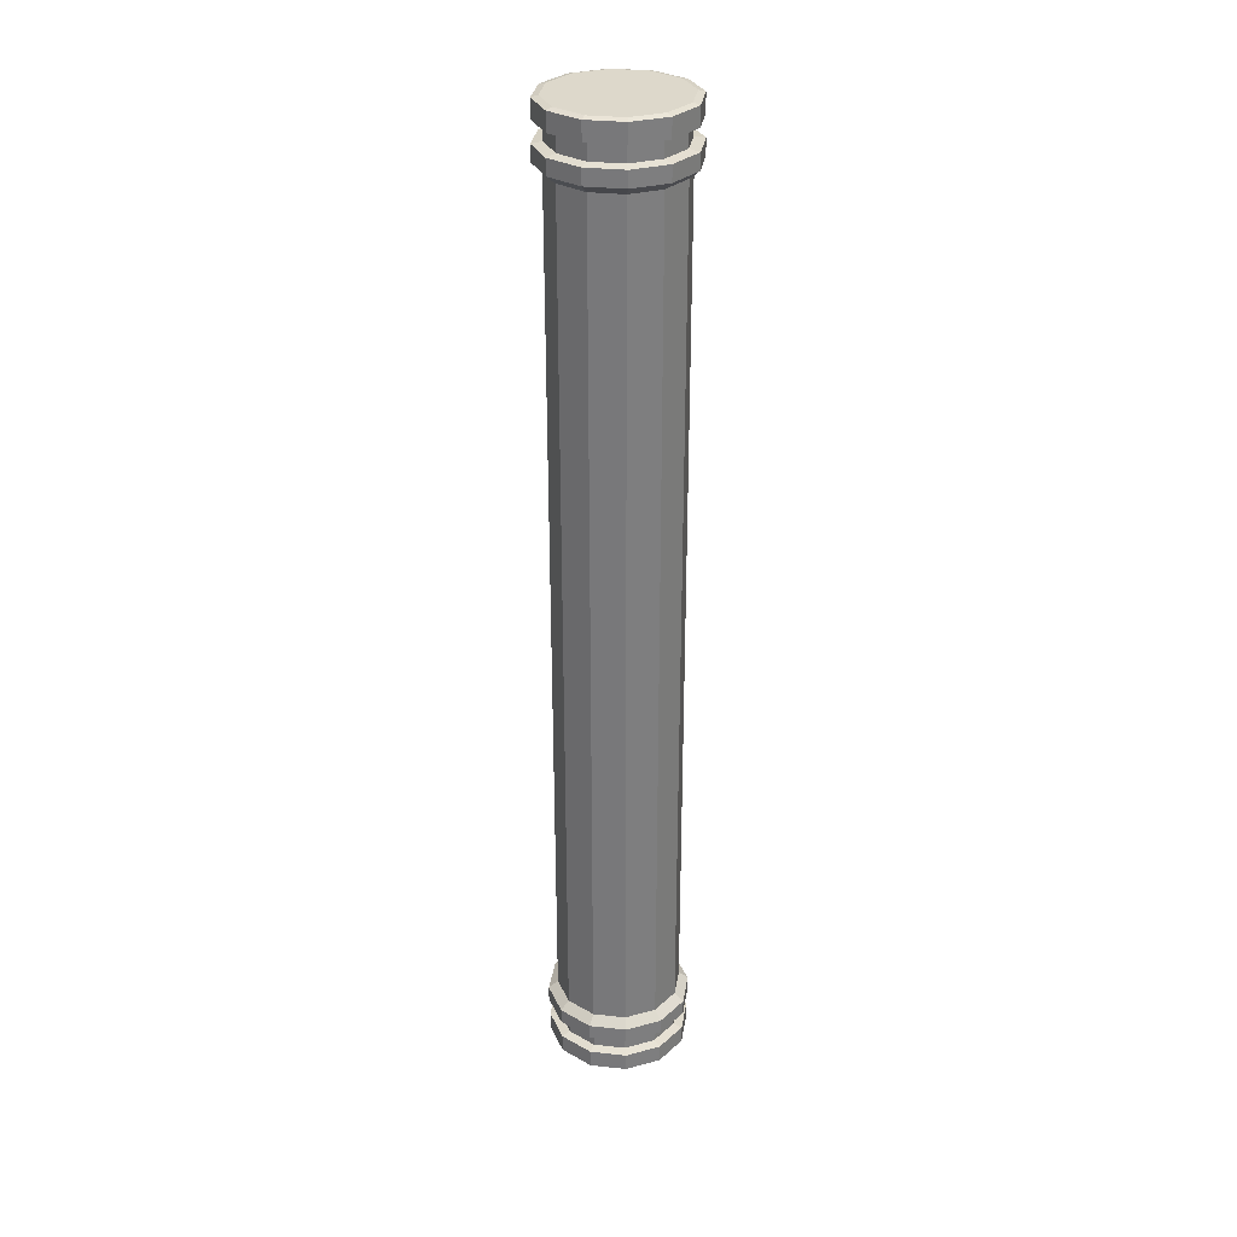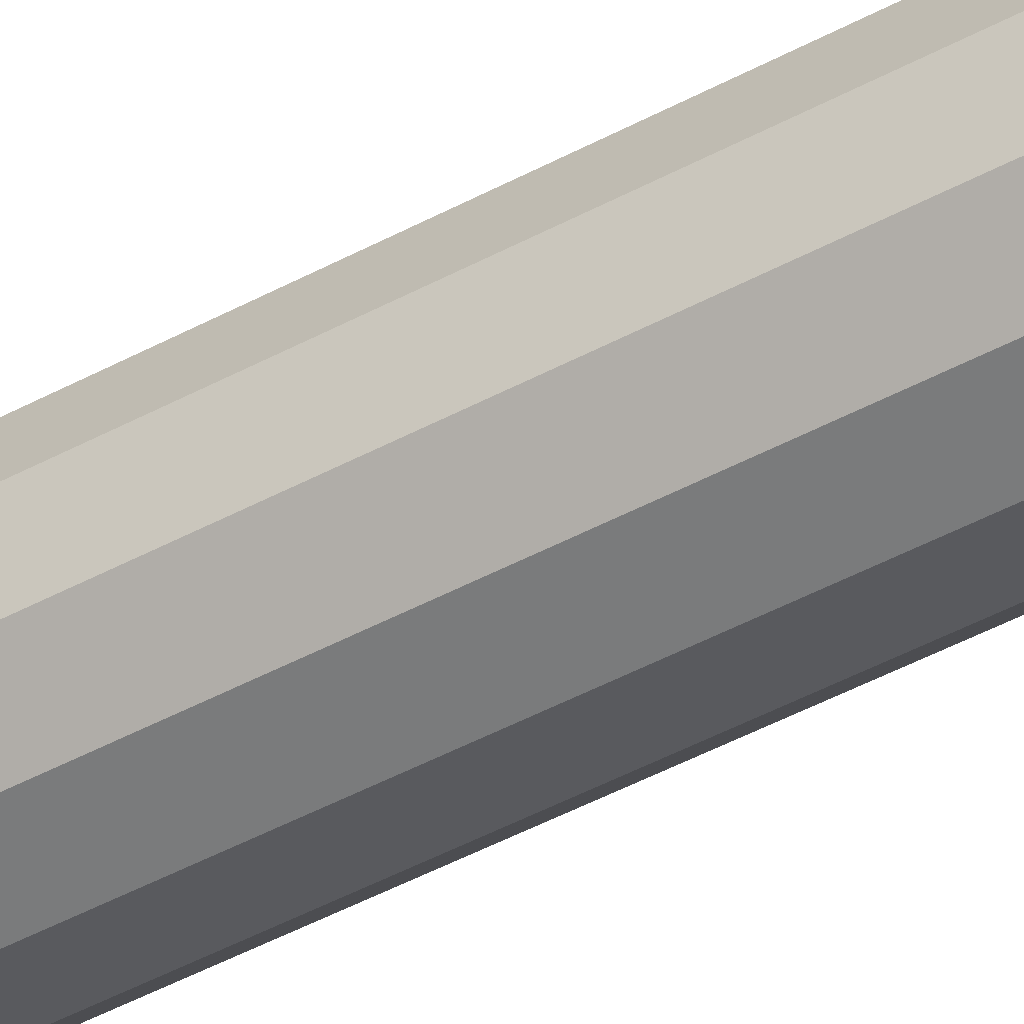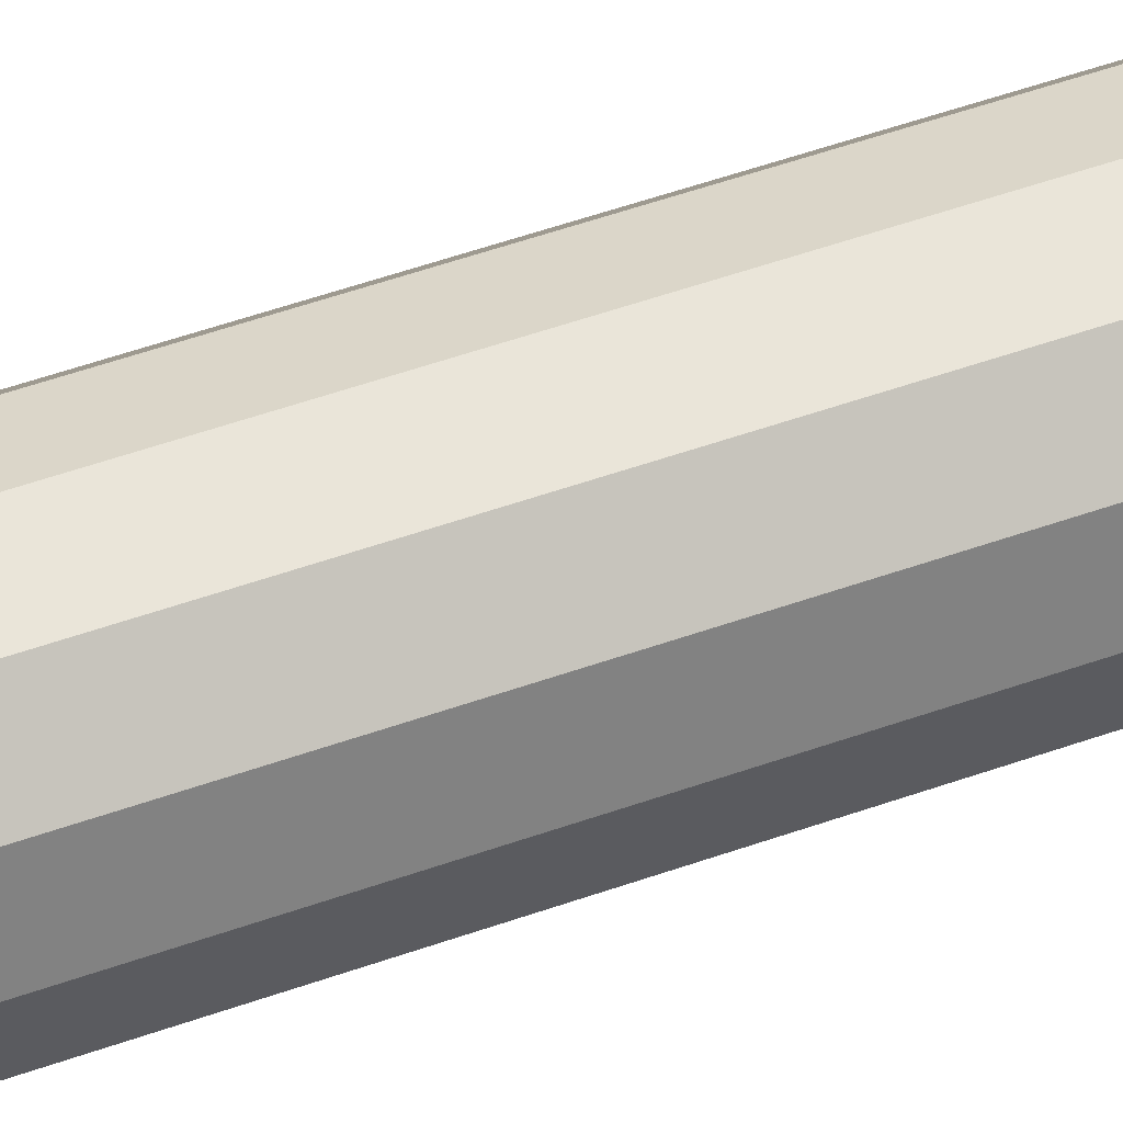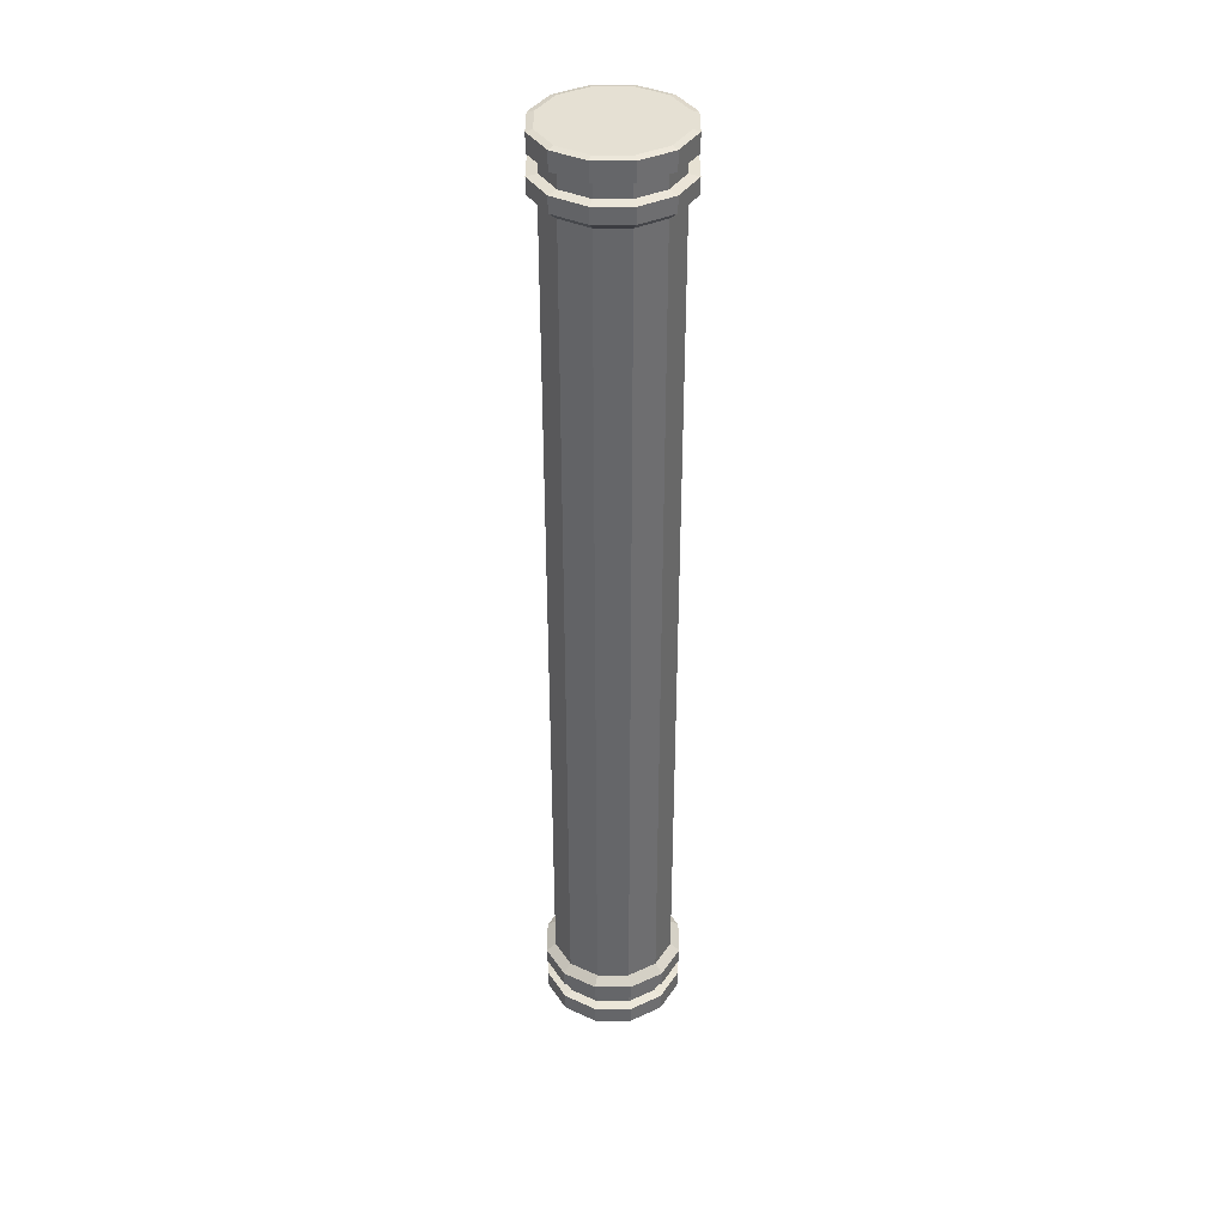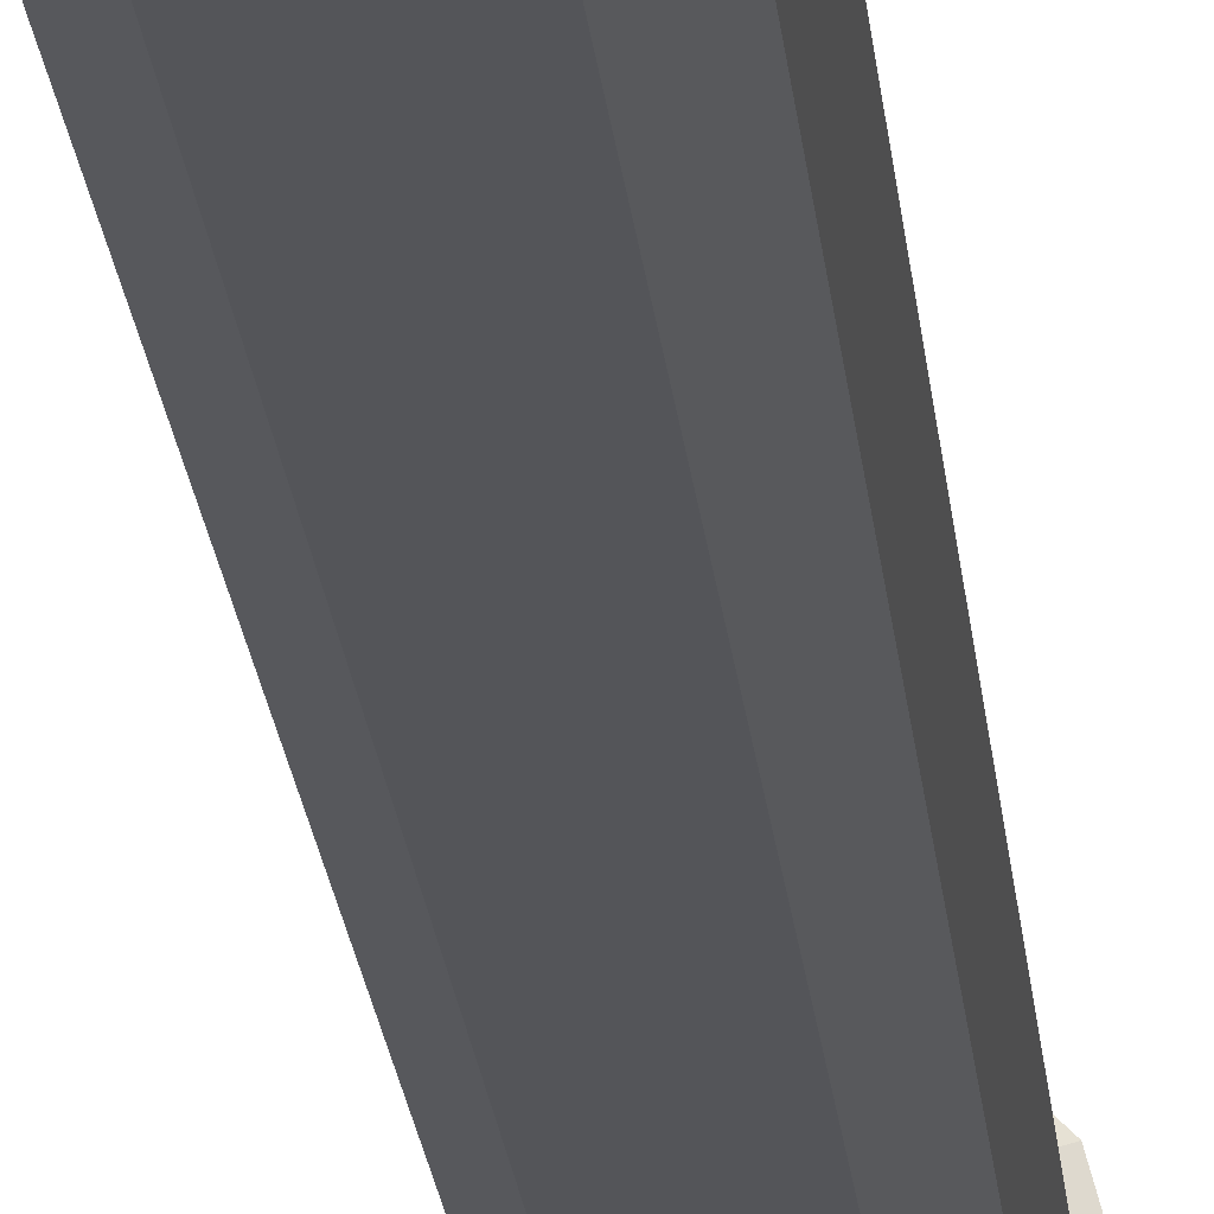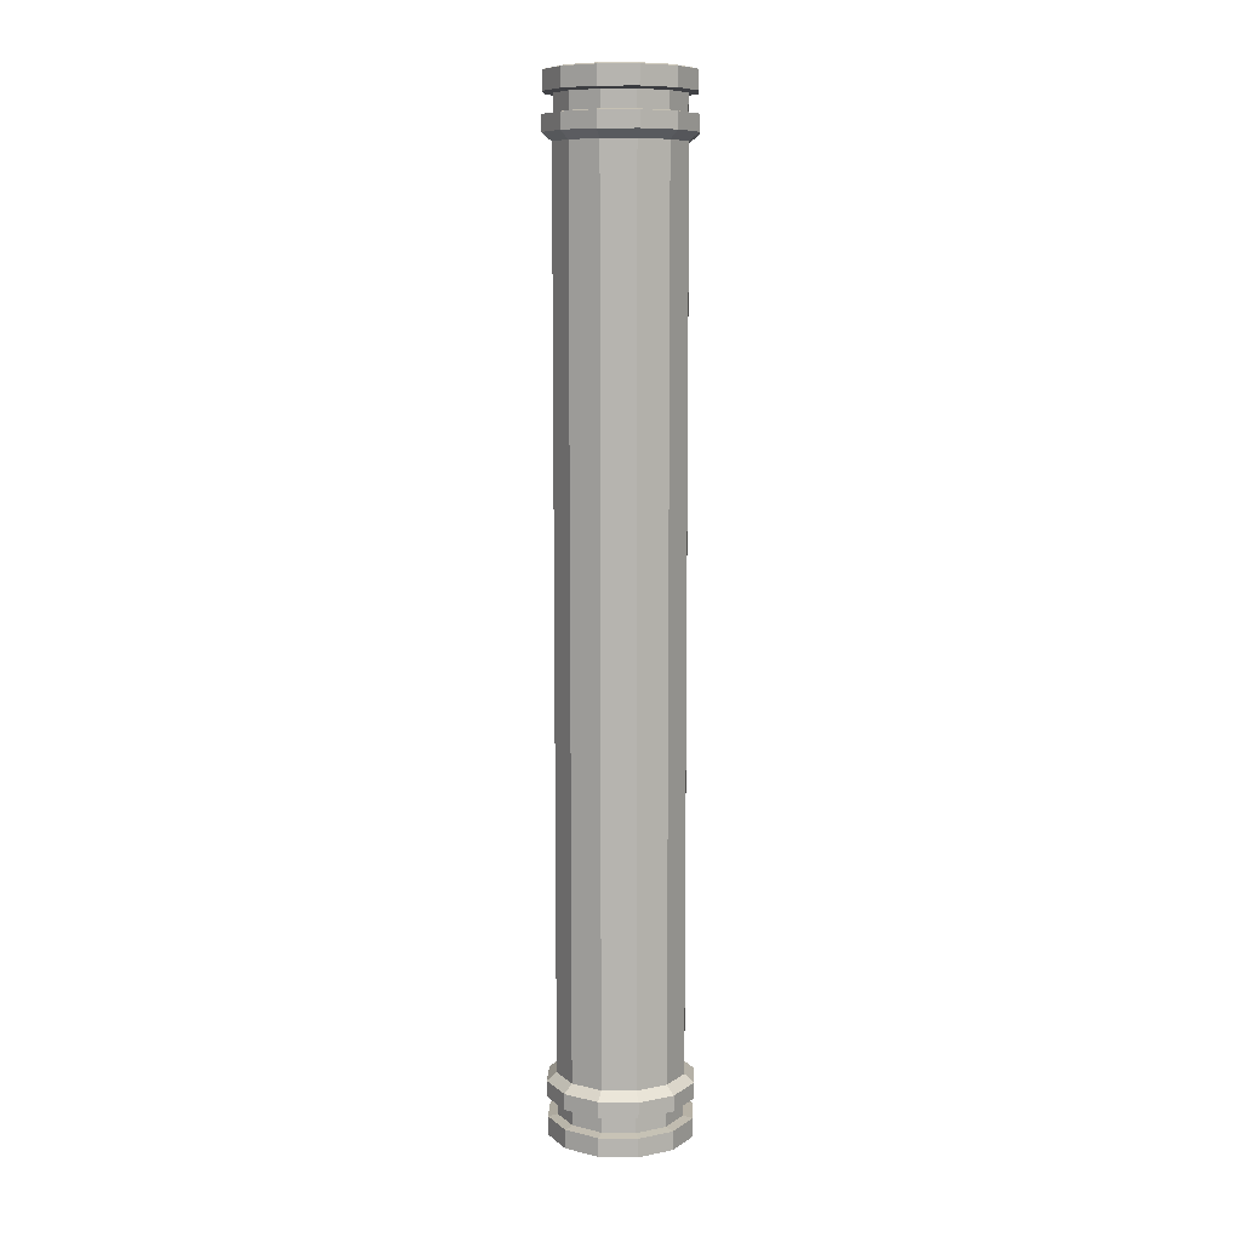
<metadata>
{"format":"obj","ext":"obj","renderer":"f3d","projection":"perspective","resolution":1024,"background":"white","views":[{"elev":31.1,"azim":-6.2,"up":"+Y"},{"elev":-46.7,"azim":-58.4,"up":"+Z"},{"elev":46.0,"azim":-112.9,"up":"+Z"},{"elev":38.2,"azim":75.0,"up":"+Y"},{"elev":-19.9,"azim":-175.0,"up":"+Z"},{"elev":9.3,"azim":137.0,"up":"+Y"}]}
</metadata>
<code>
o Cube.019_Cube.025
v -8.148 25.25 -19.83
v -8.148 24.63 -20.09
v -8.982 24.63 -20.31
v -9.593 24.63 -20.92
v -9.816 24.63 -21.76
v -9.593 24.63 -22.59
v -8.982 24.63 -23.2
v -8.148 24.63 -23.42
v -7.313 24.63 -23.2
v -6.703 24.63 -22.59
v -6.479 24.63 -21.76
v -6.703 24.63 -20.92
v -7.313 24.63 -20.31
v -8.148 24.84 -19.83
v -8.148 25.29 -20.11
v -9.109 24.84 -20.09
v -9.812 24.84 -20.8
v -10.07 24.84 -21.76
v -9.812 24.84 -22.72
v -9.109 24.84 -23.42
v -8.148 24.84 -23.68
v -7.187 24.84 -23.42
v -6.483 24.84 -22.72
v -6.226 24.84 -21.76
v -6.483 24.84 -20.8
v -7.187 24.84 -20.09
v -8.148 25.74 -20.11
v -9.109 25.25 -20.09
v -9.812 25.25 -20.8
v -10.07 25.25 -21.76
v -9.812 25.25 -22.72
v -9.109 25.25 -23.42
v -8.148 25.25 -23.68
v -7.187 25.25 -23.42
v -6.483 25.25 -22.72
v -6.226 25.25 -21.76
v -6.483 25.25 -20.8
v -7.187 25.25 -20.09
v -8.148 25.78 -19.86
v -8.97 25.29 -20.33
v -9.573 25.29 -20.93
v -9.793 25.29 -21.76
v -9.573 25.29 -22.58
v -8.97 25.29 -23.18
v -8.148 25.29 -23.4
v -7.325 25.29 -23.18
v -6.723 25.29 -22.58
v -6.502 25.29 -21.76
v -6.723 25.29 -20.93
v -7.325 25.29 -20.33
v -8.148 26.27 -19.86
v -8.97 25.74 -20.33
v -9.573 25.74 -20.93
v -9.793 25.74 -21.76
v -9.573 25.74 -22.58
v -8.97 25.74 -23.18
v -8.148 25.74 -23.4
v -7.325 25.74 -23.18
v -6.723 25.74 -22.58
v -6.502 25.74 -21.76
v -6.723 25.74 -20.93
v -7.325 25.74 -20.33
v -8.148 26.31 -20.03
v -9.096 25.78 -20.11
v -9.791 25.78 -20.81
v -10.05 25.78 -21.76
v -9.791 25.78 -22.7
v -9.096 25.78 -23.4
v -8.148 25.78 -23.65
v -7.199 25.78 -23.4
v -6.504 25.78 -22.7
v -6.25 25.78 -21.76
v -6.504 25.78 -20.81
v -7.199 25.78 -20.11
v -9.096 26.27 -20.11
v -9.791 26.27 -20.81
v -10.05 26.27 -21.76
v -9.791 26.27 -22.7
v -9.096 26.27 -23.4
v -8.148 26.27 -23.65
v -7.199 26.27 -23.4
v -6.504 26.27 -22.7
v -6.25 26.27 -21.76
v -6.504 26.27 -20.81
v -7.199 26.27 -20.11
v -8.148 26.31 -21.76
v -9.01 26.31 -20.26
v -9.641 26.31 -20.89
v -9.873 26.31 -21.76
v -9.641 26.31 -22.62
v -9.01 26.31 -23.25
v -8.148 26.31 -23.48
v -7.285 26.31 -23.25
v -6.654 26.31 -22.62
v -6.423 26.31 -21.76
v -6.654 26.31 -20.89
v -7.285 26.31 -20.26
v -8.148 1.051 -19.83
v -8.148 1.673 -20.09
v -8.982 1.673 -20.31
v -9.593 1.673 -20.92
v -9.816 1.673 -21.76
v -9.593 1.673 -22.59
v -8.982 1.673 -23.2
v -8.148 1.673 -23.42
v -7.313 1.673 -23.2
v -6.703 1.673 -22.59
v -6.479 1.673 -21.76
v -6.703 1.673 -20.92
v -7.313 1.673 -20.31
v -8.148 13.15 -20.09
v -8.982 13.15 -20.31
v -9.593 13.15 -20.92
v -9.816 13.15 -21.76
v -9.593 13.15 -22.59
v -8.982 13.15 -23.2
v -8.148 13.15 -23.42
v -7.313 13.15 -23.2
v -6.703 13.15 -22.59
v -6.479 13.15 -21.76
v -6.703 13.15 -20.92
v -7.313 13.15 -20.31
v -8.148 1.465 -19.83
v -8.148 1.009 -20.11
v -9.109 1.465 -20.09
v -9.812 1.465 -20.8
v -10.07 1.465 -21.76
v -9.812 1.465 -22.72
v -9.109 1.465 -23.42
v -8.148 1.465 -23.68
v -7.187 1.465 -23.42
v -6.483 1.465 -22.72
v -6.226 1.465 -21.76
v -6.483 1.465 -20.8
v -7.187 1.465 -20.09
v -8.148 0.5662 -20.11
v -9.109 1.051 -20.09
v -9.812 1.051 -20.8
v -10.07 1.051 -21.76
v -9.812 1.051 -22.72
v -9.109 1.051 -23.42
v -8.148 1.051 -23.68
v -7.187 1.051 -23.42
v -6.483 1.051 -22.72
v -6.226 1.051 -21.76
v -6.483 1.051 -20.8
v -7.187 1.051 -20.09
v -8.148 0.5218 -19.86
v -8.97 1.009 -20.33
v -9.573 1.009 -20.93
v -9.793 1.009 -21.76
v -9.573 1.009 -22.58
v -8.97 1.009 -23.18
v -8.148 1.009 -23.4
v -7.325 1.009 -23.18
v -6.723 1.009 -22.58
v -6.502 1.009 -21.76
v -6.723 1.009 -20.93
v -7.325 1.009 -20.33
v -8.148 0.03422 -19.86
v -8.97 0.5662 -20.33
v -9.573 0.5662 -20.93
v -9.793 0.5662 -21.76
v -9.573 0.5662 -22.58
v -8.97 0.5662 -23.18
v -8.148 0.5662 -23.4
v -7.325 0.5662 -23.18
v -6.723 0.5662 -22.58
v -6.502 0.5662 -21.76
v -6.723 0.5662 -20.93
v -7.325 0.5662 -20.33
v -8.148 -0.01011 -20.03
v -9.096 0.5218 -20.11
v -9.791 0.5218 -20.81
v -10.05 0.5218 -21.76
v -9.791 0.5218 -22.7
v -9.096 0.5218 -23.4
v -8.148 0.5218 -23.65
v -7.199 0.5218 -23.4
v -6.504 0.5218 -22.7
v -6.25 0.5218 -21.76
v -6.504 0.5218 -20.81
v -7.199 0.5218 -20.11
v -9.096 0.03422 -20.11
v -9.791 0.03422 -20.81
v -10.05 0.03422 -21.76
v -9.791 0.03422 -22.7
v -9.096 0.03422 -23.4
v -8.148 0.03422 -23.65
v -7.199 0.03422 -23.4
v -6.504 0.03422 -22.7
v -6.25 0.03422 -21.76
v -6.504 0.03422 -20.81
v -7.199 0.03422 -20.11
v -8.148 -0.01011 -21.76
v -9.01 -0.01011 -20.26
v -9.641 -0.01011 -20.89
v -9.873 -0.01011 -21.76
v -9.641 -0.01011 -22.62
v -9.01 -0.01011 -23.25
v -8.148 -0.01011 -23.48
v -7.285 -0.01011 -23.25
v -6.654 -0.01011 -22.62
v -6.423 -0.01011 -21.76
v -6.654 -0.01011 -20.89
v -7.285 -0.01011 -20.26
f 8 20 21
f 2 112 111
f 13 25 26
f 3 113 112
f 6 18 19
f 4 114 113
f 10 24 11
f 5 115 114
f 2 16 3
f 6 116 115
f 3 17 4
f 7 117 116
f 8 22 9
f 8 118 117
f 7 19 20
f 9 119 118
f 12 24 25
f 10 120 119
f 4 18 5
f 11 121 120
f 2 26 14
f 12 122 121
f 9 23 10
f 13 111 122
f 17 30 18
f 26 1 14
f 22 35 23
f 14 28 16
f 20 33 21
f 25 38 26
f 18 31 19
f 23 36 24
f 16 29 17
f 21 34 22
f 19 32 20
f 24 37 25
f 30 41 42
f 38 15 1
f 35 46 47
f 28 15 40
f 32 45 33
f 37 50 38
f 30 43 31
f 36 47 48
f 29 40 41
f 34 45 46
f 31 44 32
f 36 49 37
f 46 59 47
f 15 52 40
f 44 57 45
f 49 62 50
f 42 55 43
f 47 60 48
f 40 53 41
f 45 58 46
f 43 56 44
f 48 61 49
f 41 54 42
f 50 27 15
f 27 64 52
f 57 68 69
f 62 73 74
f 55 66 67
f 59 72 60
f 52 65 53
f 57 70 58
f 56 67 68
f 61 72 73
f 53 66 54
f 27 74 39
f 58 71 59
f 39 75 64
f 68 80 69
f 73 85 74
f 66 78 67
f 71 83 72
f 64 76 65
f 69 81 70
f 67 79 68
f 72 84 73
f 65 77 66
f 74 51 39
f 70 82 71
f 79 92 80
f 84 97 85
f 77 90 78
f 83 94 95
f 76 87 88
f 81 92 93
f 78 91 79
f 83 96 84
f 77 88 89
f 85 63 51
f 82 93 94
f 75 63 87
f 86 87 63
f 86 88 87
f 86 89 88
f 86 90 89
f 86 91 90
f 86 92 91
f 86 93 92
f 86 94 93
f 86 95 94
f 86 96 95
f 86 97 96
f 86 63 97
f 105 129 104
f 112 99 111
f 110 134 109
f 113 100 112
f 103 127 102
f 114 101 113
f 133 107 108
f 115 102 114
f 125 99 100
f 116 103 115
f 126 100 101
f 117 104 116
f 131 105 106
f 118 105 117
f 104 128 103
f 119 106 118
f 109 133 108
f 120 107 119
f 127 101 102
f 121 108 120
f 99 135 110
f 122 109 121
f 132 106 107
f 111 110 122
f 139 126 127
f 98 135 123
f 144 131 132
f 137 123 125
f 142 129 130
f 147 134 135
f 140 127 128
f 145 132 133
f 138 125 126
f 143 130 131
f 141 128 129
f 146 133 134
f 139 150 138
f 124 147 98
f 144 155 143
f 137 124 98
f 154 141 142
f 159 146 147
f 152 139 140
f 145 156 144
f 138 149 137
f 143 154 142
f 153 140 141
f 158 145 146
f 168 155 156
f 161 124 149
f 166 153 154
f 171 158 159
f 164 151 152
f 169 156 157
f 162 149 150
f 167 154 155
f 165 152 153
f 170 157 158
f 163 150 151
f 136 159 124
f 173 136 161
f 166 177 165
f 171 182 170
f 164 175 163
f 181 168 169
f 174 161 162
f 179 166 167
f 165 176 164
f 170 181 169
f 175 162 163
f 136 183 171
f 180 167 168
f 184 148 173
f 189 177 178
f 194 182 183
f 187 175 176
f 192 180 181
f 185 173 174
f 190 178 179
f 188 176 177
f 193 181 182
f 186 174 175
f 160 183 148
f 191 179 180
f 201 188 189
f 206 193 194
f 199 186 187
f 192 203 191
f 185 196 184
f 190 201 189
f 200 187 188
f 205 192 193
f 186 197 185
f 172 194 160
f 191 202 190
f 184 172 160
f 195 172 196
f 195 196 197
f 195 197 198
f 195 198 199
f 195 199 200
f 195 200 201
f 195 201 202
f 195 202 203
f 195 203 204
f 195 204 205
f 195 205 206
f 195 206 172
f 8 7 20
f 2 3 112
f 13 12 25
f 3 4 113
f 6 5 18
f 4 5 114
f 10 23 24
f 5 6 115
f 2 14 16
f 6 7 116
f 3 16 17
f 7 8 117
f 8 21 22
f 8 9 118
f 7 6 19
f 9 10 119
f 12 11 24
f 10 11 120
f 4 17 18
f 11 12 121
f 2 13 26
f 12 13 122
f 9 22 23
f 13 2 111
f 17 29 30
f 26 38 1
f 22 34 35
f 14 1 28
f 20 32 33
f 25 37 38
f 18 30 31
f 23 35 36
f 16 28 29
f 21 33 34
f 19 31 32
f 24 36 37
f 30 29 41
f 38 50 15
f 35 34 46
f 28 1 15
f 32 44 45
f 37 49 50
f 30 42 43
f 36 35 47
f 29 28 40
f 34 33 45
f 31 43 44
f 36 48 49
f 46 58 59
f 15 27 52
f 44 56 57
f 49 61 62
f 42 54 55
f 47 59 60
f 40 52 53
f 45 57 58
f 43 55 56
f 48 60 61
f 41 53 54
f 50 62 27
f 27 39 64
f 57 56 68
f 62 61 73
f 55 54 66
f 59 71 72
f 52 64 65
f 57 69 70
f 56 55 67
f 61 60 72
f 53 65 66
f 27 62 74
f 58 70 71
f 39 51 75
f 68 79 80
f 73 84 85
f 66 77 78
f 71 82 83
f 64 75 76
f 69 80 81
f 67 78 79
f 72 83 84
f 65 76 77
f 74 85 51
f 70 81 82
f 79 91 92
f 84 96 97
f 77 89 90
f 83 82 94
f 76 75 87
f 81 80 92
f 78 90 91
f 83 95 96
f 77 76 88
f 85 97 63
f 82 81 93
f 75 51 63
f 105 130 129
f 112 100 99
f 110 135 134
f 113 101 100
f 103 128 127
f 114 102 101
f 133 132 107
f 115 103 102
f 125 123 99
f 116 104 103
f 126 125 100
f 117 105 104
f 131 130 105
f 118 106 105
f 104 129 128
f 119 107 106
f 109 134 133
f 120 108 107
f 127 126 101
f 121 109 108
f 99 123 135
f 122 110 109
f 132 131 106
f 111 99 110
f 139 138 126
f 98 147 135
f 144 143 131
f 137 98 123
f 142 141 129
f 147 146 134
f 140 139 127
f 145 144 132
f 138 137 125
f 143 142 130
f 141 140 128
f 146 145 133
f 139 151 150
f 124 159 147
f 144 156 155
f 137 149 124
f 154 153 141
f 159 158 146
f 152 151 139
f 145 157 156
f 138 150 149
f 143 155 154
f 153 152 140
f 158 157 145
f 168 167 155
f 161 136 124
f 166 165 153
f 171 170 158
f 164 163 151
f 169 168 156
f 162 161 149
f 167 166 154
f 165 164 152
f 170 169 157
f 163 162 150
f 136 171 159
f 173 148 136
f 166 178 177
f 171 183 182
f 164 176 175
f 181 180 168
f 174 173 161
f 179 178 166
f 165 177 176
f 170 182 181
f 175 174 162
f 136 148 183
f 180 179 167
f 184 160 148
f 189 188 177
f 194 193 182
f 187 186 175
f 192 191 180
f 185 184 173
f 190 189 178
f 188 187 176
f 193 192 181
f 186 185 174
f 160 194 183
f 191 190 179
f 201 200 188
f 206 205 193
f 199 198 186
f 192 204 203
f 185 197 196
f 190 202 201
f 200 199 187
f 205 204 192
f 186 198 197
f 172 206 194
f 191 203 202
f 184 196 172

</code>
